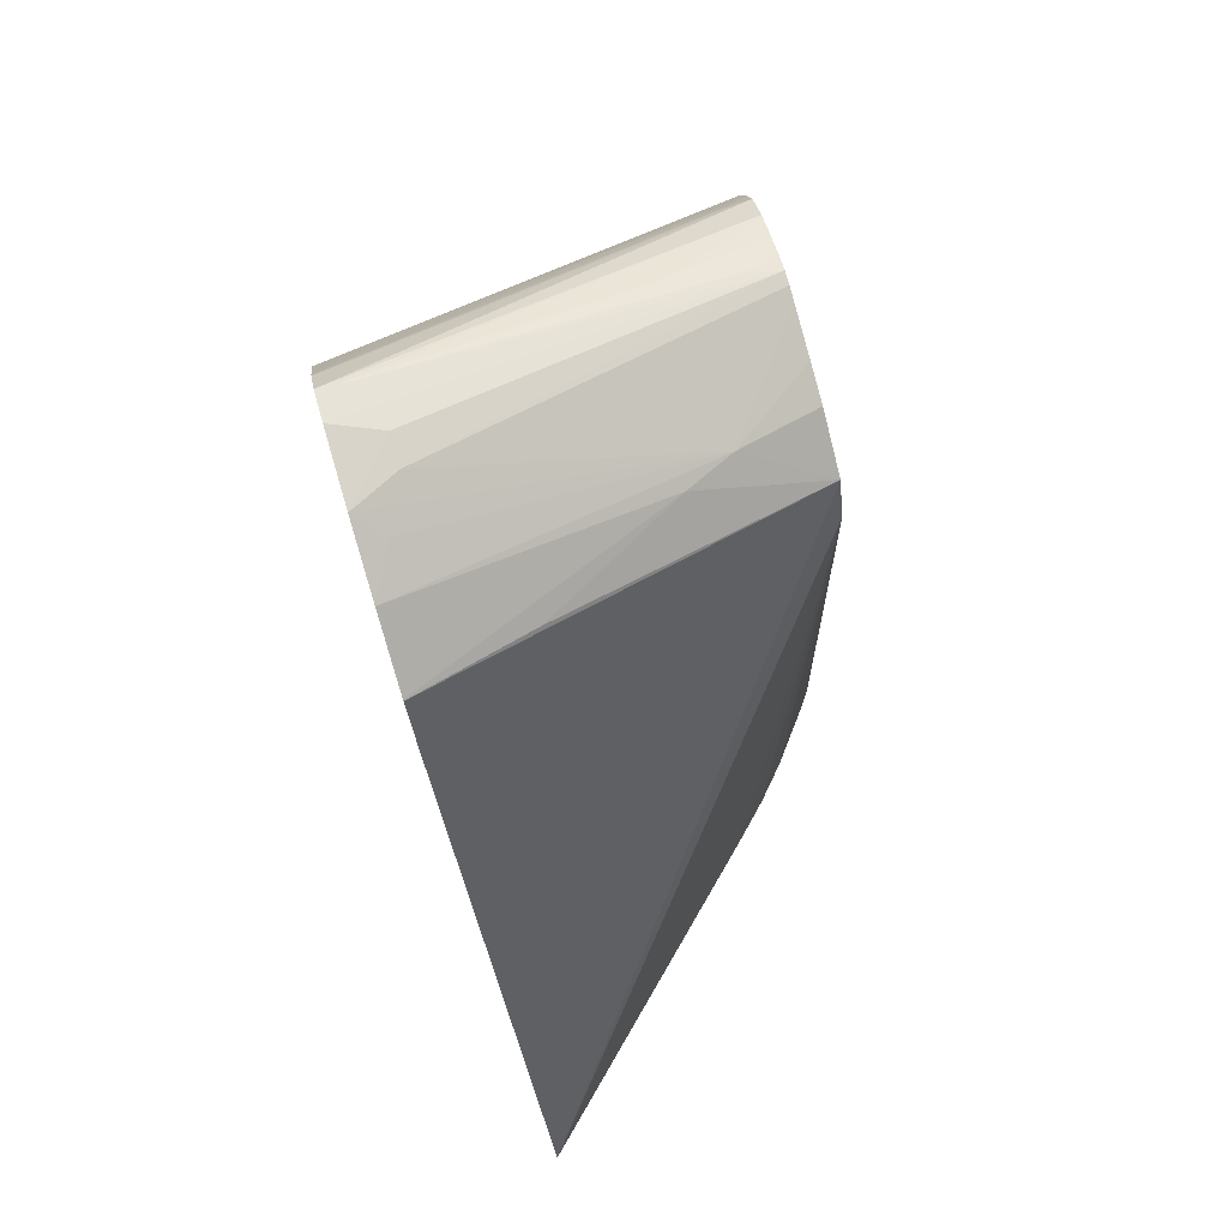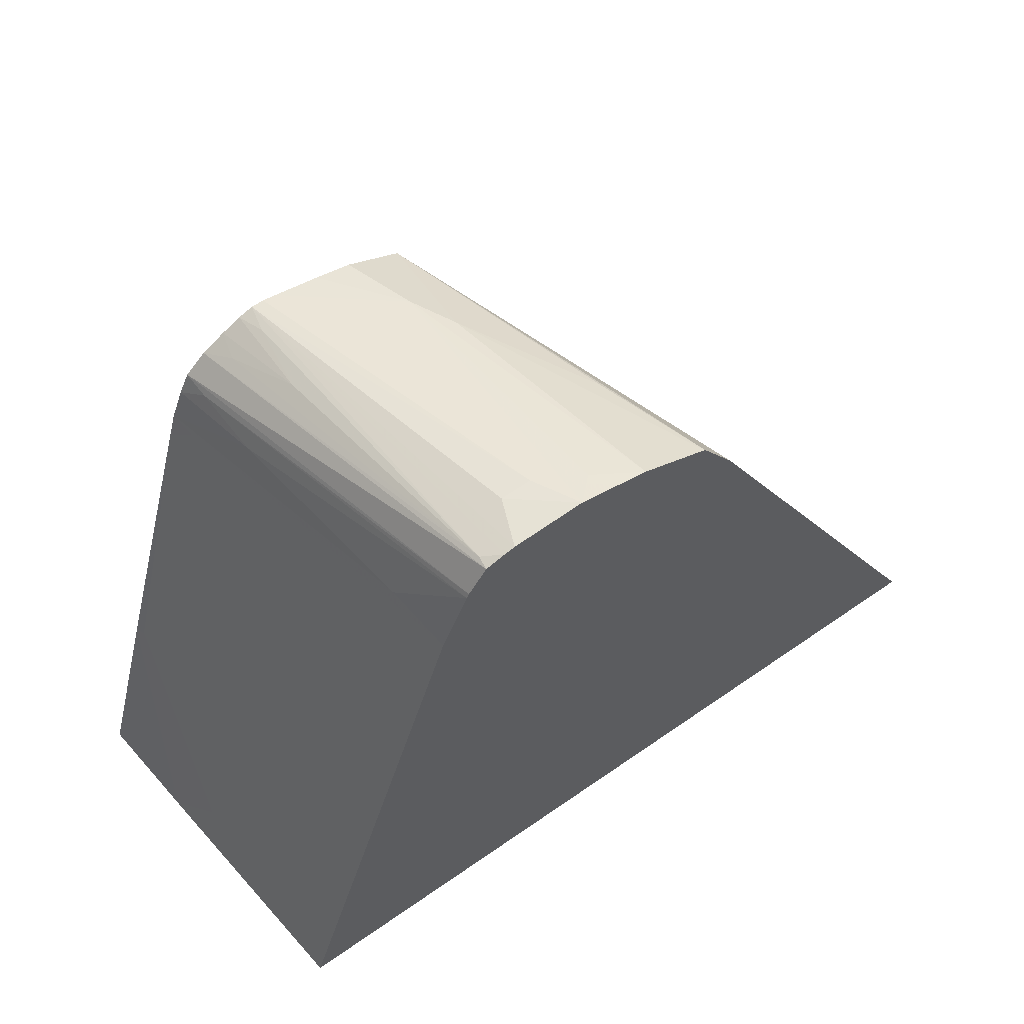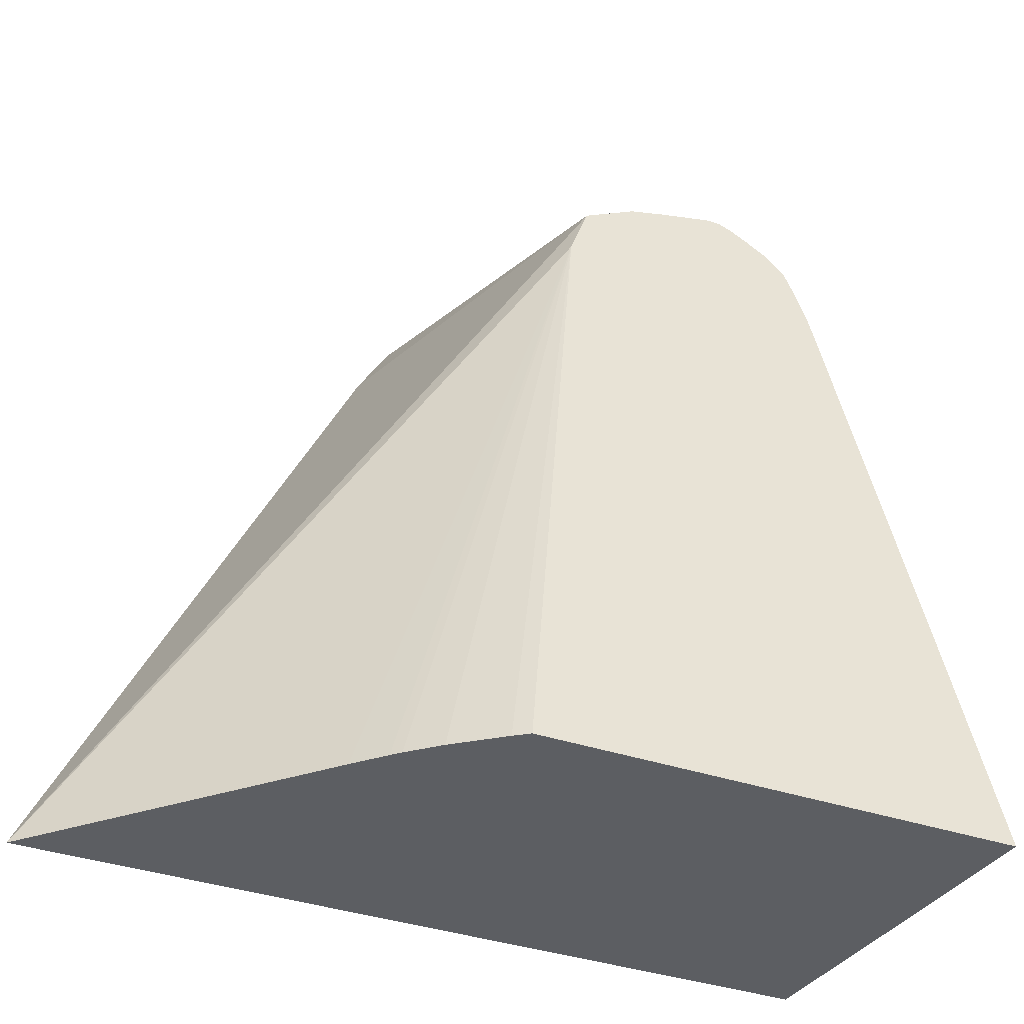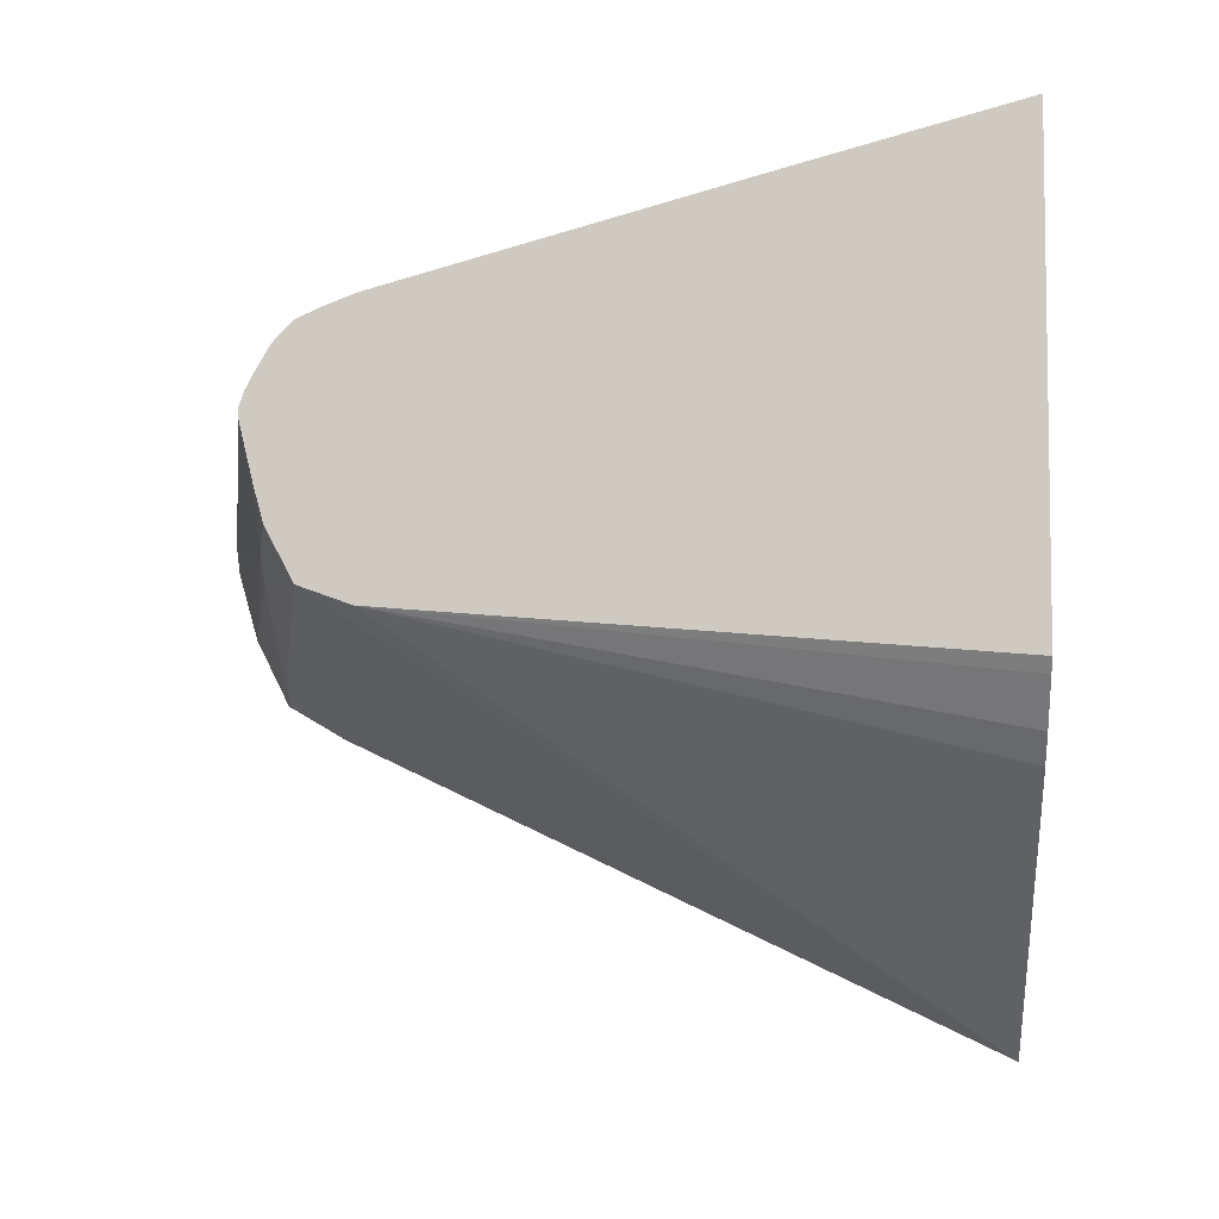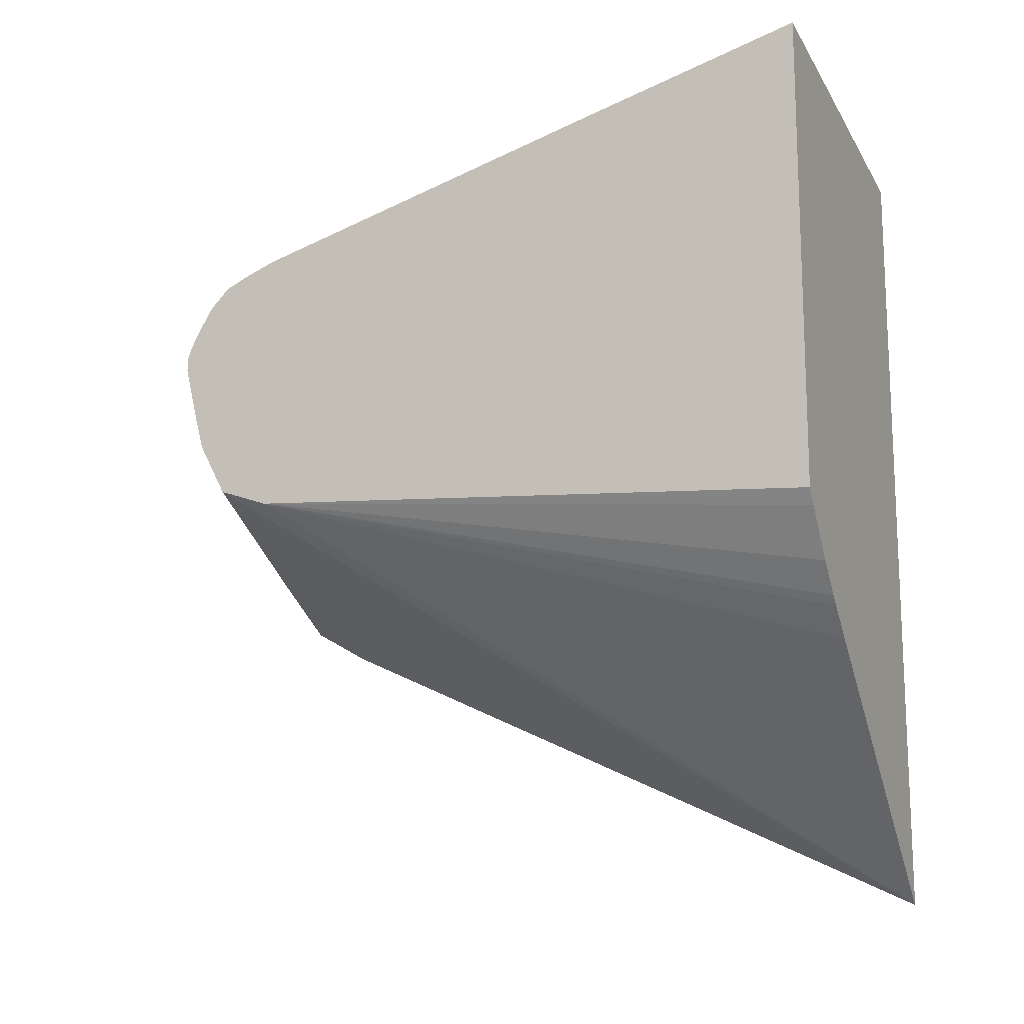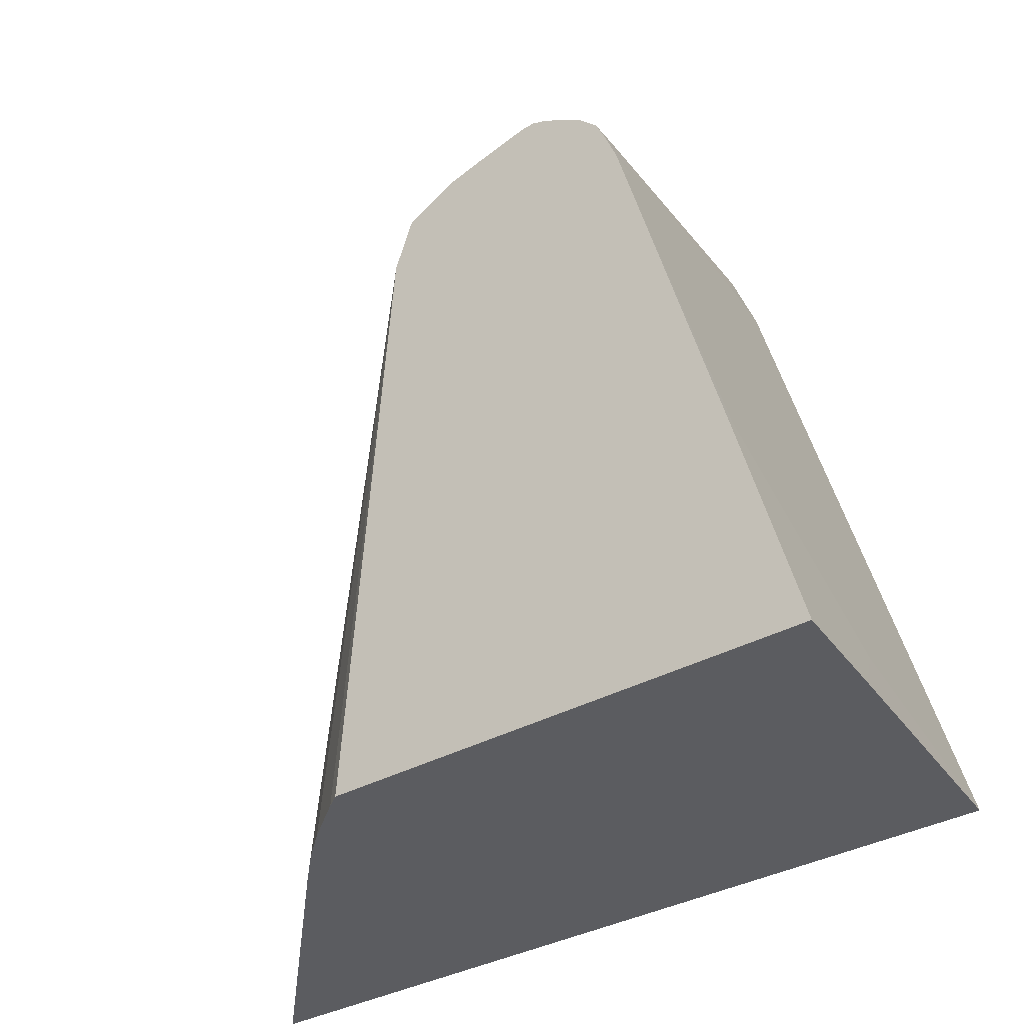
<metadata>
{"format":"obj","ext":"obj","renderer":"f3d","projection":"perspective","resolution":1024,"background":"white","views":[{"elev":79.6,"azim":163.7,"up":"+Y"},{"elev":63.9,"azim":54.9,"up":"+Y"},{"elev":-37.8,"azim":-113.5,"up":"+Y"},{"elev":-5.7,"azim":-86.2,"up":"+Z"},{"elev":-14.8,"azim":-66.7,"up":"+Z"},{"elev":-35.3,"azim":-53.4,"up":"+Y"}]}
</metadata>
<code>
v -0.01434 0.01645 0.01415
v -0.01807 0.01645 0.01768
v -0.01968 0.0252 0.02022
v -0.01968 0.02596 0.0205
v -0.01434 0.02619 0.01877
v -0.01434 0.01645 0.02609
v -0.01849 0.01645 0.01808
v -0.01952 0.01645 0.01932
v -0.01968 0.01645 0.01953
v -0.01861 0.01645 0.0182
v -0.01899 0.01645 0.01863
v -0.0179 0.02671 0.0207
v -0.016 0.02675 0.0197
v -0.01434 0.02704 0.01927
v -0.01968 0.02637 0.02127
v -0.01856 0.02663 0.02099
v -0.01434 0.02619 0.02336
v -0.01729 0.0173 0.02619
v -0.01729 0.01645 0.02642
v -0.01968 0.01645 0.02668
v -0.01434 0.02753 0.02025
v -0.01434 0.02705 0.01929
v -0.01968 0.0265 0.02178
v -0.01968 0.02658 0.02211
v -0.01968 0.02666 0.02243
v -0.01968 0.0267 0.02262
v -0.015 0.02772 0.02156
v -0.01434 0.02781 0.02123
v -0.01468 0.02763 0.0209
v -0.01434 0.02717 0.02297
v -0.01532 0.02619 0.02346
v -0.01968 0.0252 0.02425
v -0.01927 0.0252 0.0242
v -0.01951 0.01987 0.02572
v -0.01968 0.01974 0.02578
v -0.01807 0.01645 0.02651
v -0.01968 0.02476 0.02437
v -0.01968 0.0267 0.02279
v -0.015 0.02772 0.02199
v -0.01434 0.02777 0.02225
v -0.01927 0.026 0.02389
v -0.01828 0.02595 0.02383
v -0.01434 0.02725 0.02294
v -0.01968 0.02567 0.02406
v -0.01927 0.02675 0.02289
v -0.01453 0.02764 0.02265
v -0.01434 0.02774 0.0224
v -0.01968 0.02663 0.023
v -0.01968 0.026 0.02391
v -0.01434 0.02765 0.02267
v -0.01828 0.02685 0.02303
v -0.01927 0.02649 0.02338
v -0.01968 0.02629 0.02361
v -0.01968 0.02649 0.02328
f 27 38 39
f 18 35 36
f 18 36 19
f 18 33 37
f 26 38 27
f 20 36 35
f 21 29 28
f 27 39 28
f 18 34 35
f 18 37 34
f 17 33 18
f 16 24 25
f 17 31 32
f 17 30 31
f 16 29 21
f 16 28 29
f 16 27 28
f 16 26 27
f 16 25 26
f 16 23 24
f 15 23 16
f 28 39 40
f 12 16 21
f 17 32 33
f 30 41 42
f 46 53 50
f 30 43 41
f 12 14 13
f 52 54 53
f 51 54 52
f 49 50 53
f 48 54 51
f 46 50 47
f 46 52 53
f 46 51 52
f 45 51 46
f 45 48 51
f 43 50 49
f 41 44 42
f 41 49 44
f 41 43 49
f 38 48 45
f 38 40 39
f 38 47 40
f 38 46 47
f 38 45 46
f 34 37 35
f 32 42 44
f 32 37 33
f 31 42 32
f 30 42 31
f 12 22 14
f 3 15 4
f 6 18 19
f 1 7 2
f 1 10 7
f 1 11 10
f 1 8 11
f 1 9 8
f 1 20 9
f 1 36 20
f 1 19 36
f 1 6 19
f 1 17 6
f 1 30 17
f 1 50 43
f 1 47 50
f 1 40 47
f 1 28 40
f 1 21 28
f 1 22 21
f 1 14 22
f 1 5 14
f 1 4 5
f 1 3 4
f 1 2 3
f 12 21 22
f 2 7 3
f 3 8 9
f 1 43 30
f 3 20 35
f 6 17 18
f 3 9 20
f 4 16 12
f 4 15 16
f 4 14 5
f 4 13 14
f 4 12 13
f 3 10 11
f 3 7 10
f 3 23 15
f 3 24 23
f 3 11 8
f 3 25 24
f 3 26 25
f 3 38 26
f 3 48 38
f 3 54 48
f 3 53 54
f 3 49 53
f 3 44 49
f 3 32 44
f 3 37 32
f 3 35 37

</code>
